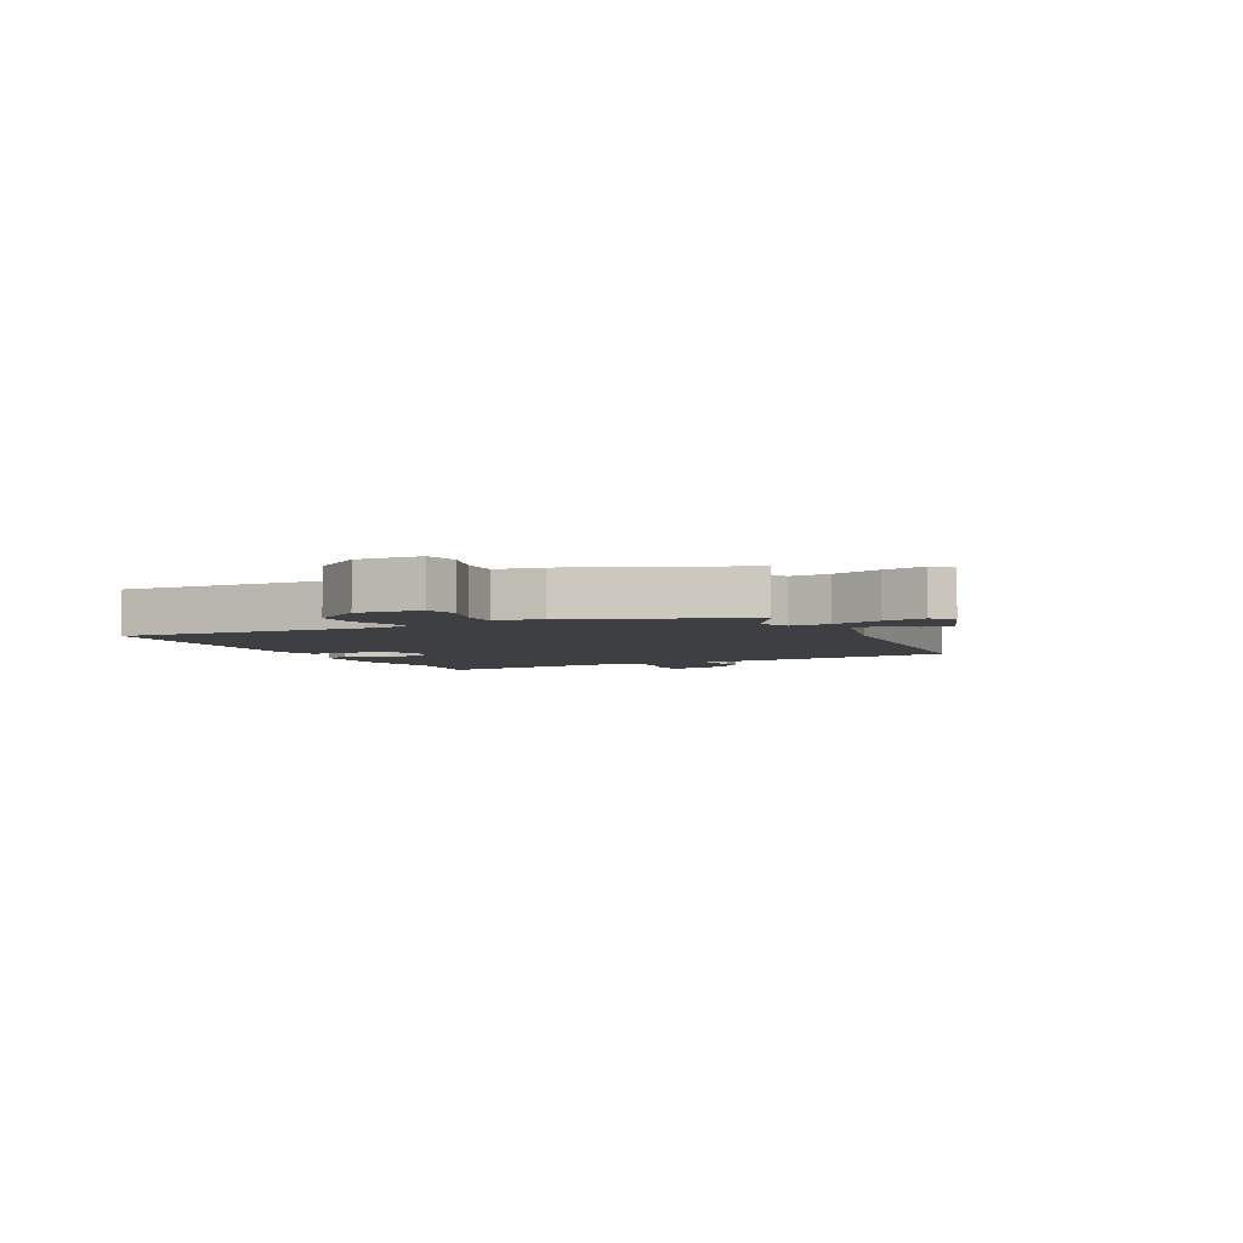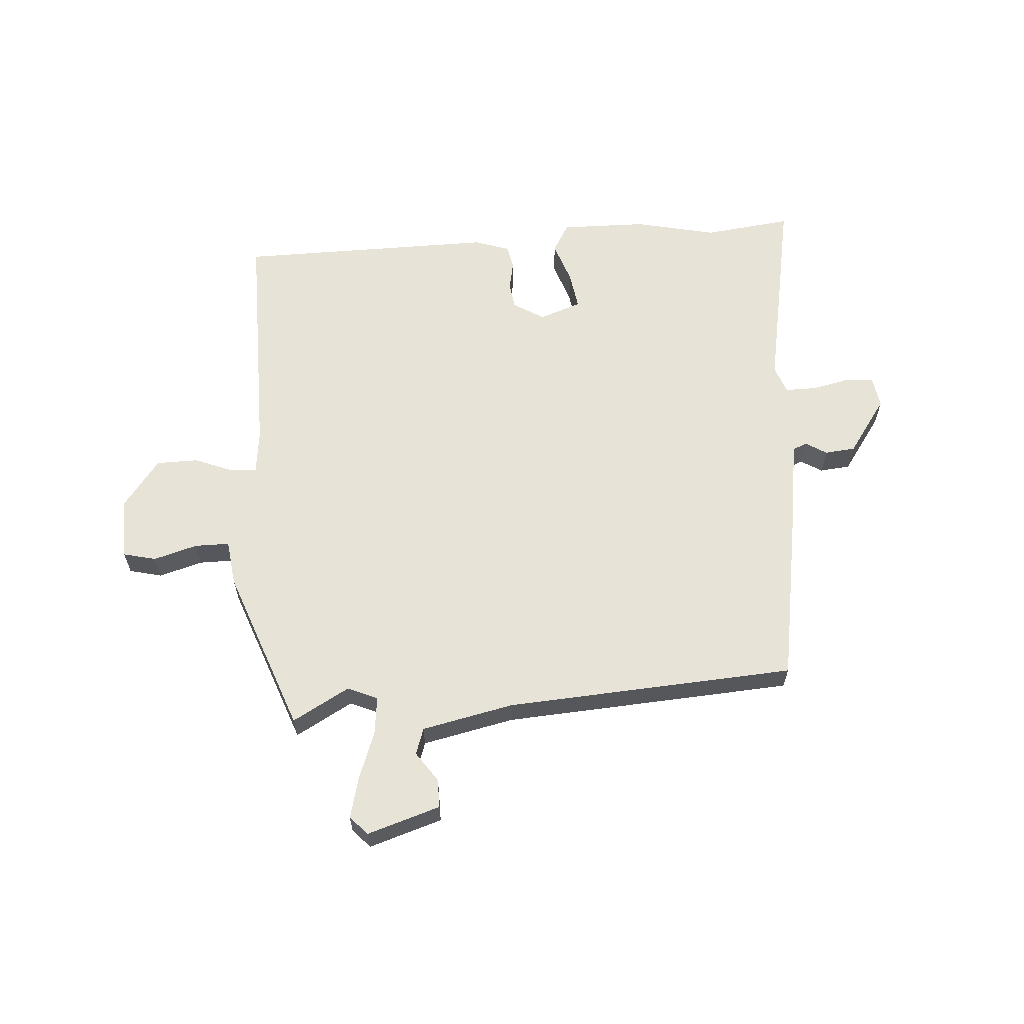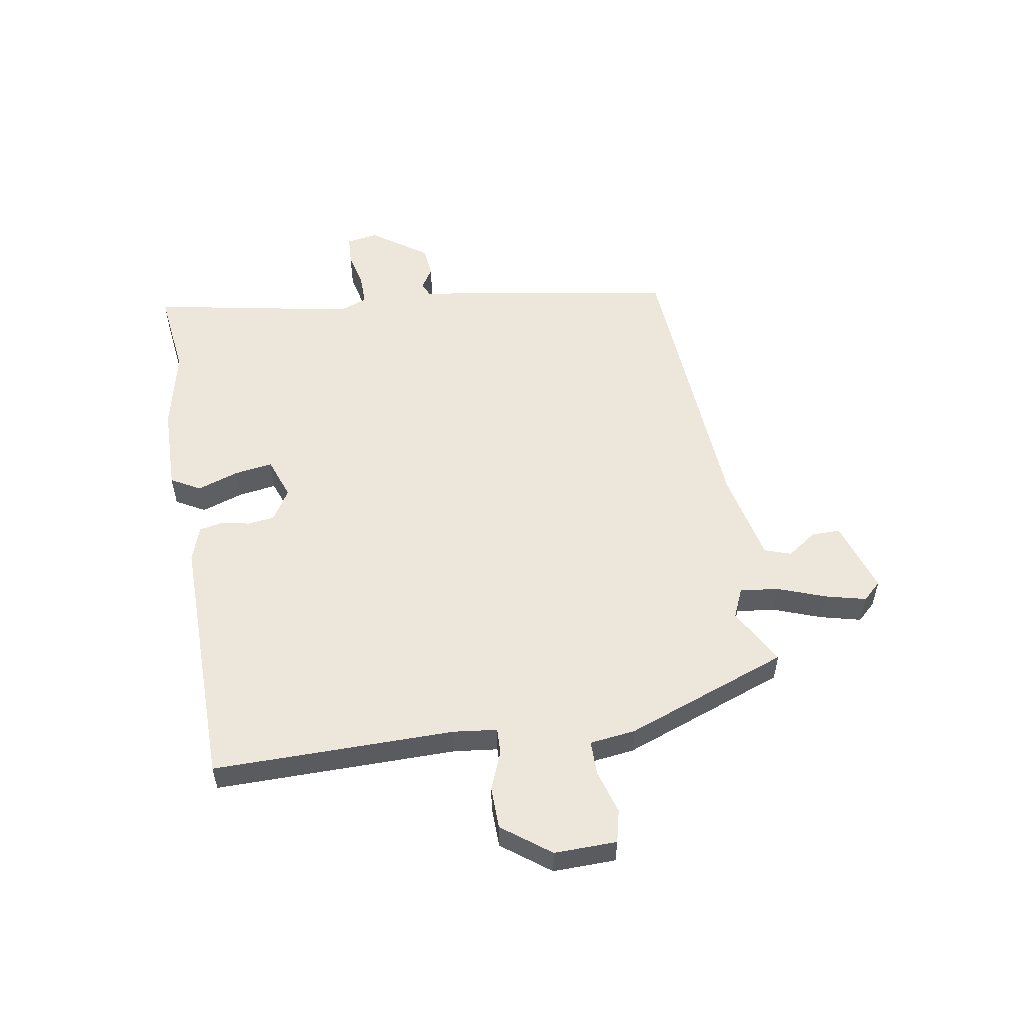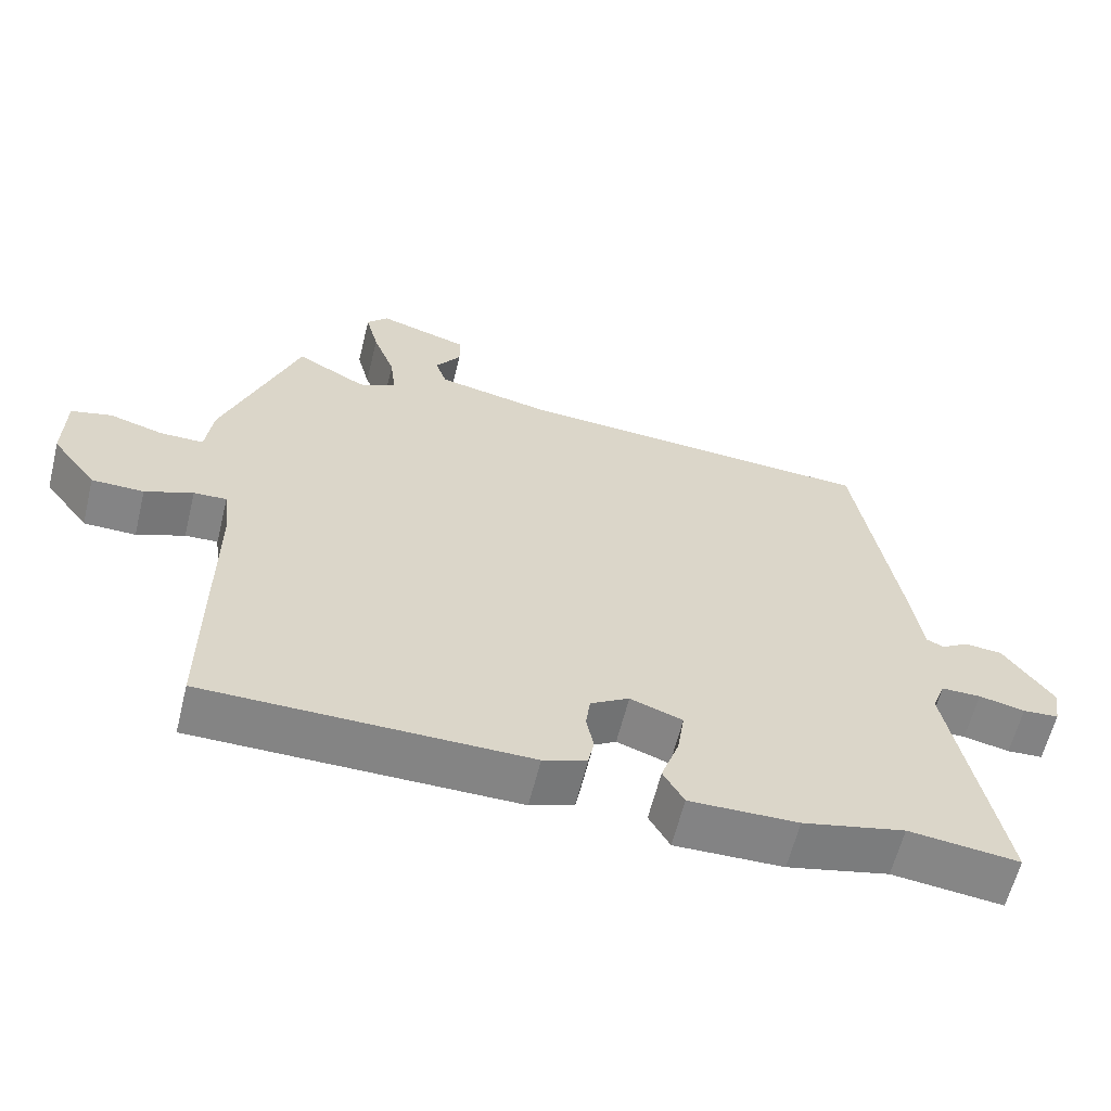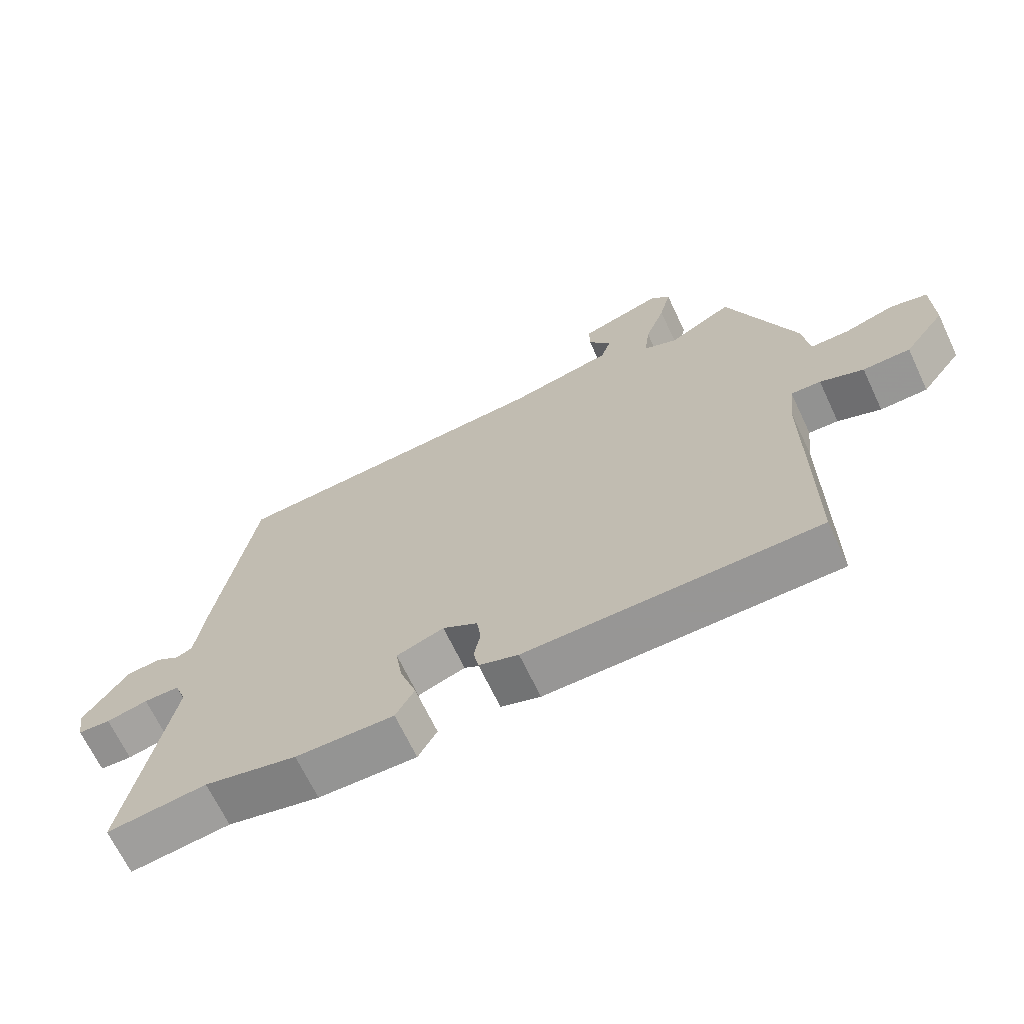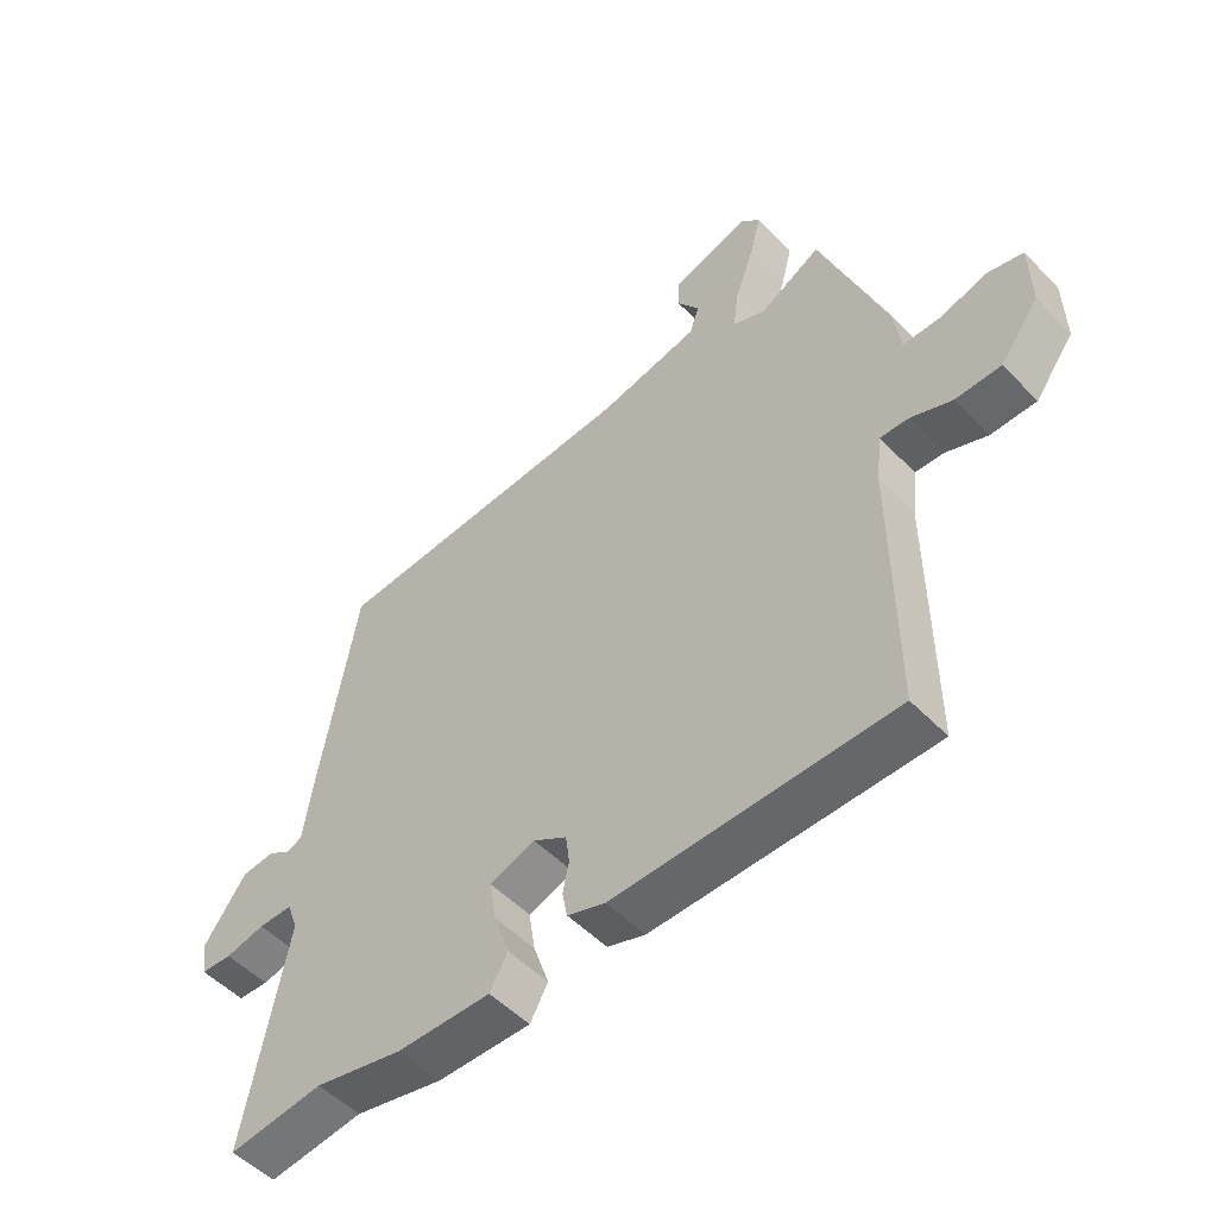
<metadata>
{"format":"obj","ext":"obj","renderer":"f3d","projection":"perspective","resolution":1024,"background":"white","views":[{"elev":-4.1,"azim":-65.6,"up":"+Y"},{"elev":61.9,"azim":-4.2,"up":"+Y"},{"elev":54.1,"azim":-99.7,"up":"+Y"},{"elev":-61.4,"azim":-13.8,"up":"+Z"},{"elev":-67.6,"azim":-154.7,"up":"+Z"},{"elev":-51.9,"azim":-137.6,"up":"+Z"}]}
</metadata>
<code>
v -0.435 0.07 0.517
v -0.336 0.07 0.462
v -0.284 0.07 0.485
v -0.292 0.07 0.552
v -0.323 0.07 0.635
v -0.341 0.07 0.706
v -0.311 0.07 0.738
v -0.184 0.07 0.698
v -0.184 0.07 0.648
v -0.22 0.07 0.596
v -0.204 0.07 0.55
v -0.044 0.07 0.516
v 0.461 0.07 0.485
v 0.52 0.07 0.137
v 0.536 0.07 0.027
v 0.561 0.07 0.016
v 0.598 0.07 0.039
v 0.651 0.07 0.034
v 0.72 0.07 -0.063
v 0.711 0.07 -0.118
v 0.661 0.07 -0.121
v 0.597 0.07 -0.107
v 0.542 0.07 -0.107
v 0.524 0.07 -0.155
v 0.592 0.07 -0.511
v 0.439 0.07 -0.493
v 0.297 0.07 -0.525
v 0.146 0.07 -0.528
v 0.117 0.07 -0.477
v 0.142 0.07 -0.404
v 0.152 0.07 -0.338
v 0.079 0.07 -0.312
v 0.025 0.07 -0.345
v 0.019 0.07 -0.392
v 0.029 0.07 -0.441
v 0.021 0.07 -0.483
v -0.04 0.07 -0.504
v -0.49 0.07 -0.501
v -0.488 0.07 -0.08
v -0.497 0.07 -0.004
v -0.543 0.07 -0.006
v -0.61 0.07 -0.033
v -0.683 0.07 -0.032
v -0.746 0.07 0.051
v -0.744 0.07 0.16
v -0.687 0.07 0.174
v -0.611 0.07 0.152
v -0.55 0.07 0.152
v -0.54 0.07 0.232
v -0.435 0 0.517
v -0.336 0 0.462
v -0.284 0 0.485
v -0.292 0 0.552
v -0.323 0 0.635
v -0.341 0 0.706
v -0.311 0 0.738
v -0.184 0 0.698
v -0.184 0 0.648
v -0.22 0 0.596
v -0.204 0 0.55
v -0.044 0 0.516
v 0.461 0 0.485
v 0.52 0 0.137
v 0.536 0 0.027
v 0.561 0 0.016
v 0.598 0 0.039
v 0.651 0 0.034
v 0.72 0 -0.063
v 0.711 0 -0.118
v 0.661 0 -0.121
v 0.597 0 -0.107
v 0.542 0 -0.107
v 0.524 0 -0.155
v 0.592 0 -0.511
v 0.439 0 -0.493
v 0.297 0 -0.525
v 0.146 0 -0.528
v 0.117 0 -0.477
v 0.142 0 -0.404
v 0.152 0 -0.338
v 0.079 0 -0.312
v 0.025 0 -0.345
v 0.019 0 -0.392
v 0.029 0 -0.441
v 0.021 0 -0.483
v -0.04 0 -0.504
v -0.49 0 -0.501
v -0.488 0 -0.08
v -0.497 0 -0.004
v -0.543 0 -0.006
v -0.61 0 -0.033
v -0.683 0 -0.032
v -0.746 0 0.051
v -0.744 0 0.16
v -0.687 0 0.174
v -0.611 0 0.152
v -0.55 0 0.152
v -0.54 0 0.232
f 48 49 1 2
f 45 46 47
f 44 45 47
f 43 44 47
f 42 43 47
f 41 42 47
f 40 41 47 48
f 37 38 39
f 36 37 39
f 35 36 39
f 34 35 39
f 33 34 39 40
f 48 2 3
f 40 48 3
f 33 40 3
f 32 33 3
f 28 29 30
f 27 28 30
f 26 27 30
f 26 30 31
f 25 26 31
f 24 25 31
f 32 3 4
f 31 32 4
f 24 31 4
f 23 24 4
f 20 21 22
f 19 20 22
f 18 19 22
f 17 18 22
f 16 17 22
f 15 16 22 23
f 14 15 23
f 13 14 23
f 12 13 23
f 8 9 10
f 7 8 10
f 6 7 10
f 5 6 10
f 4 5 10
f 4 10 11
f 4 11 12 23
f 51 50 98 97
f 96 95 94
f 96 94 93
f 96 93 92
f 96 92 91
f 96 91 90
f 97 96 90 89
f 88 87 86
f 88 86 85
f 88 85 84
f 88 84 83
f 89 88 83 82
f 52 51 97
f 52 97 89
f 52 89 82
f 52 82 81
f 79 78 77
f 79 77 76
f 79 76 75
f 80 79 75
f 80 75 74
f 80 74 73
f 53 52 81
f 53 81 80
f 53 80 73
f 53 73 72
f 71 70 69
f 71 69 68
f 71 68 67
f 71 67 66
f 71 66 65
f 72 71 65 64
f 72 64 63
f 72 63 62
f 72 62 61
f 59 58 57
f 59 57 56
f 59 56 55
f 59 55 54
f 59 54 53
f 60 59 53
f 72 61 60 53
f 1 50 51 2
f 2 51 52 3
f 3 52 53 4
f 4 53 54 5
f 5 54 55 6
f 6 55 56 7
f 7 56 57 8
f 8 57 58 9
f 9 58 59 10
f 10 59 60 11
f 11 60 61 12
f 12 61 62 13
f 13 62 63 14
f 14 63 64 15
f 15 64 65 16
f 16 65 66 17
f 17 66 67 18
f 18 67 68 19
f 19 68 69 20
f 20 69 70 21
f 21 70 71 22
f 22 71 72 23
f 23 72 73 24
f 24 73 74 25
f 25 74 75 26
f 26 75 76 27
f 27 76 77 28
f 28 77 78 29
f 29 78 79 30
f 30 79 80 31
f 31 80 81 32
f 32 81 82 33
f 33 82 83 34
f 34 83 84 35
f 35 84 85 36
f 36 85 86 37
f 37 86 87 38
f 38 87 88 39
f 39 88 89 40
f 40 89 90 41
f 41 90 91 42
f 42 91 92 43
f 43 92 93 44
f 44 93 94 45
f 45 94 95 46
f 46 95 96 47
f 47 96 97 48
f 48 97 98 49
f 49 98 50 1

</code>
